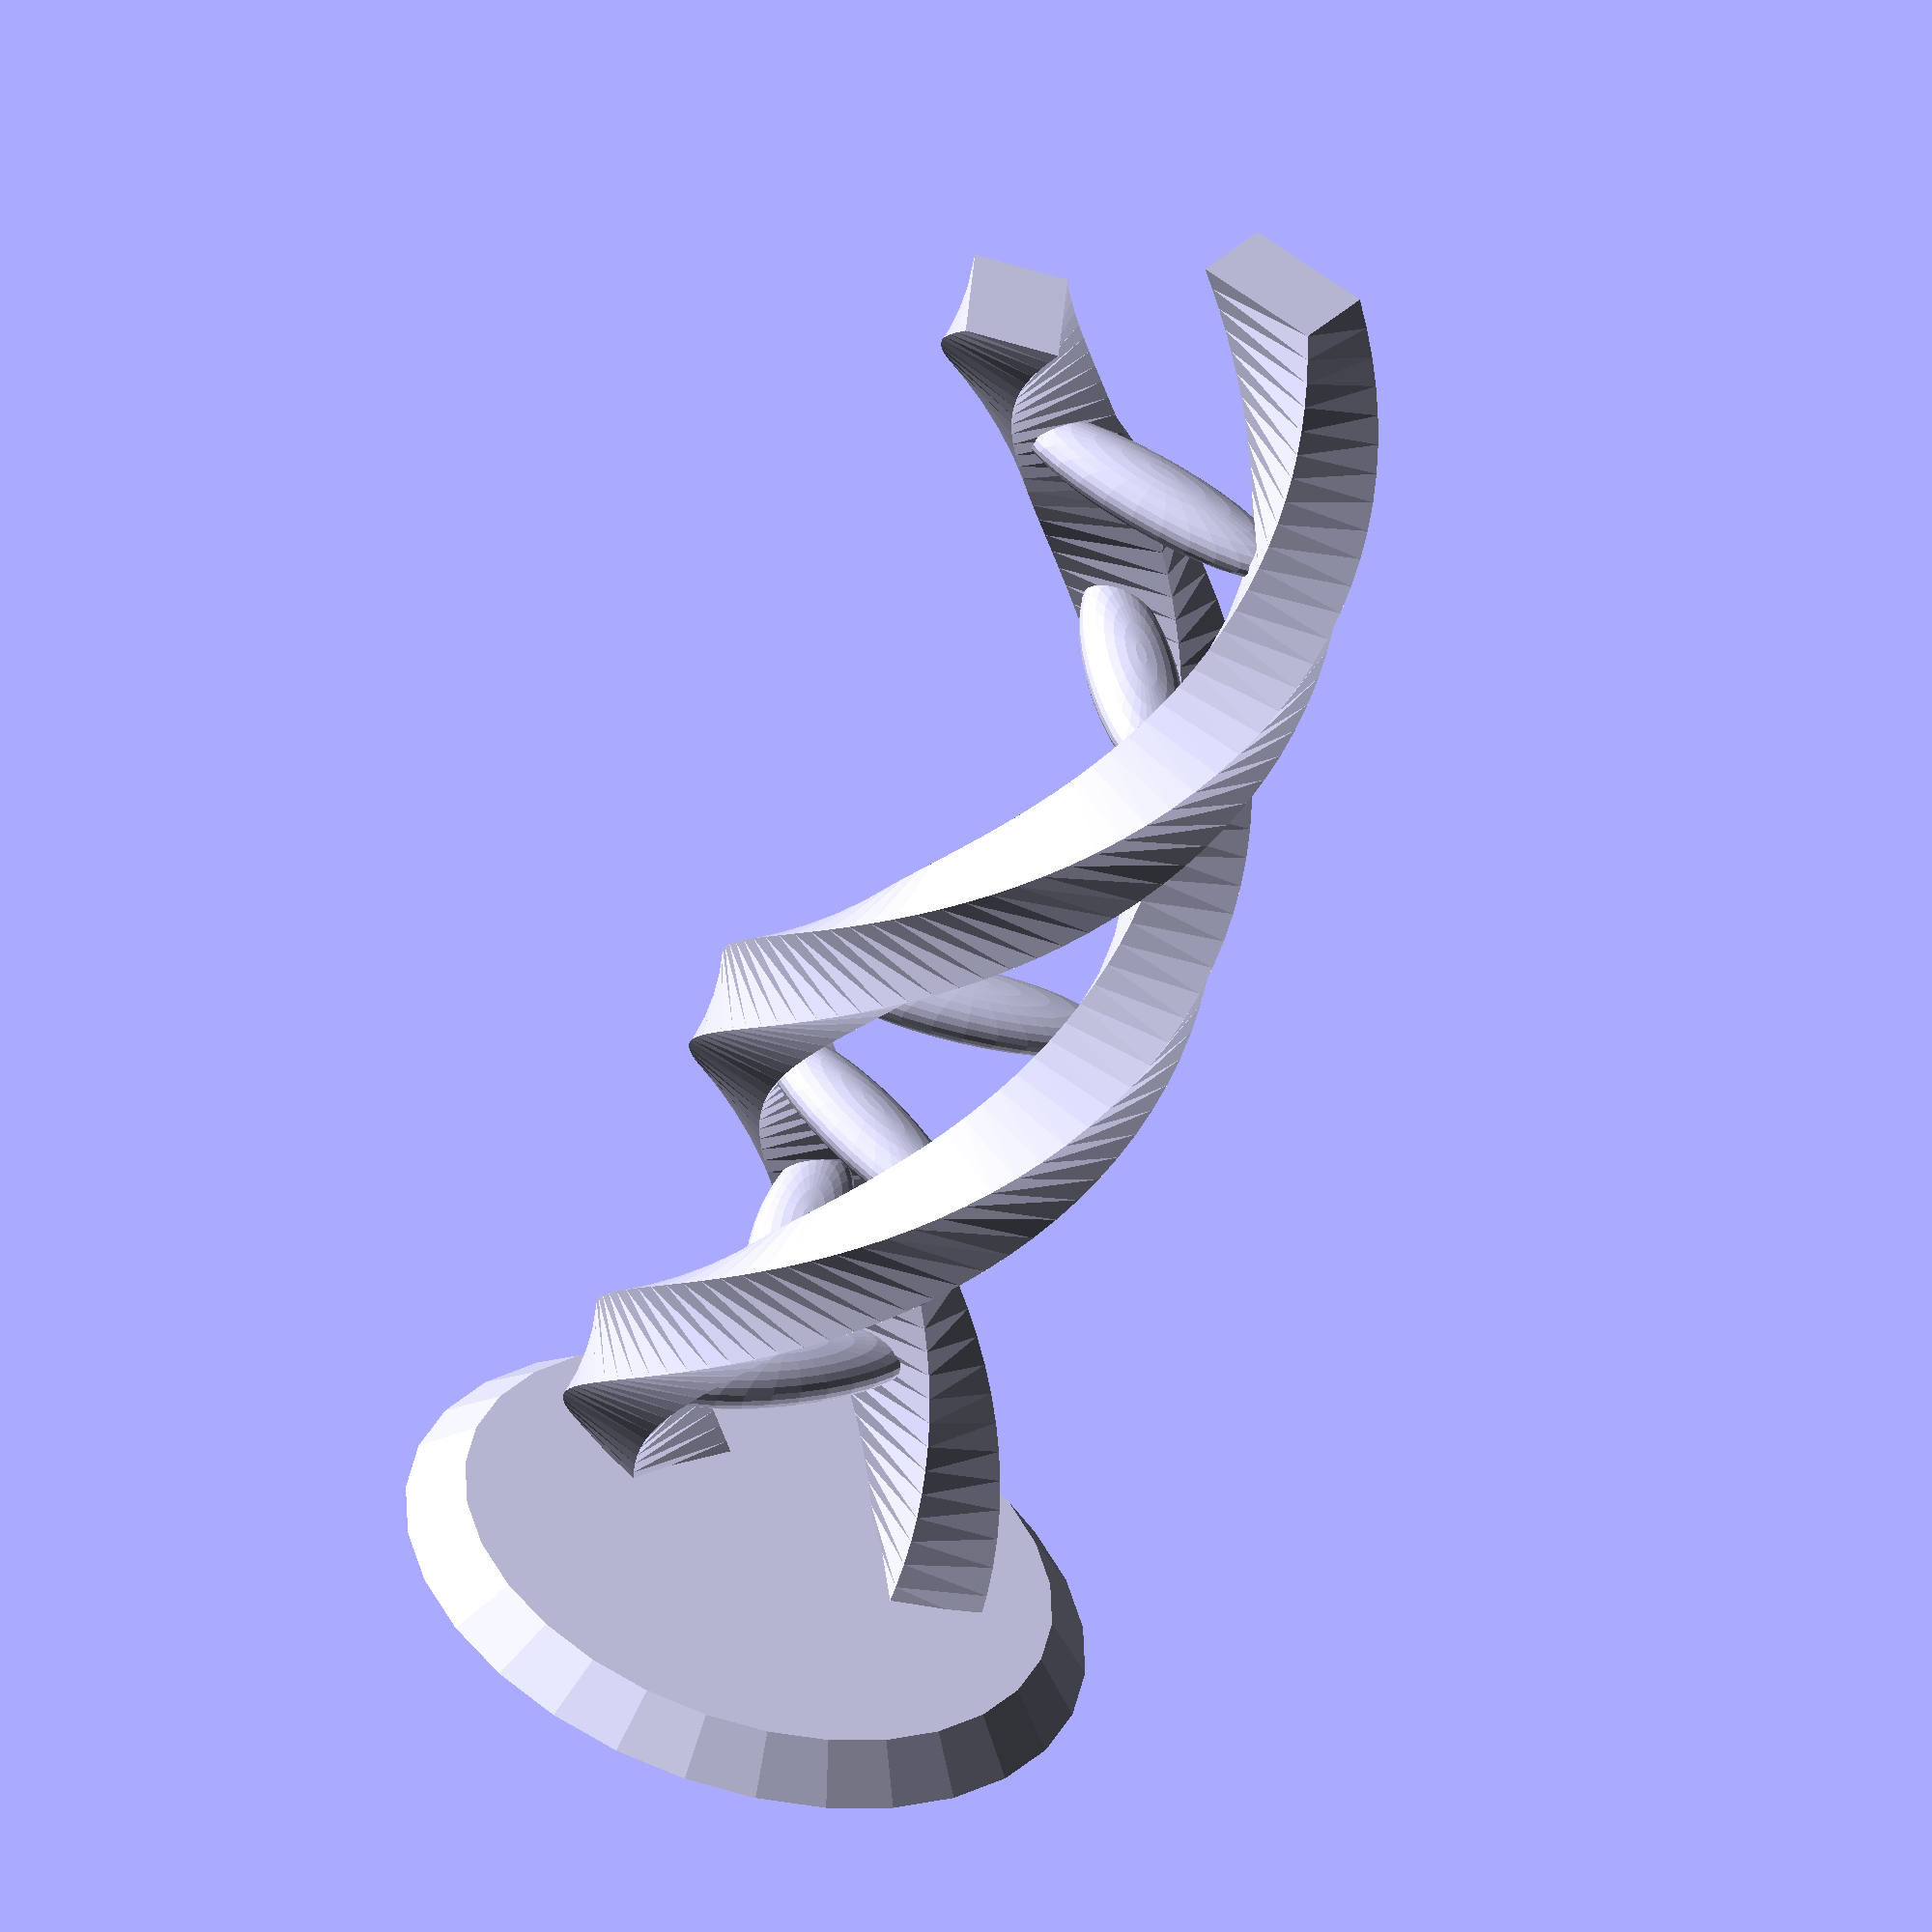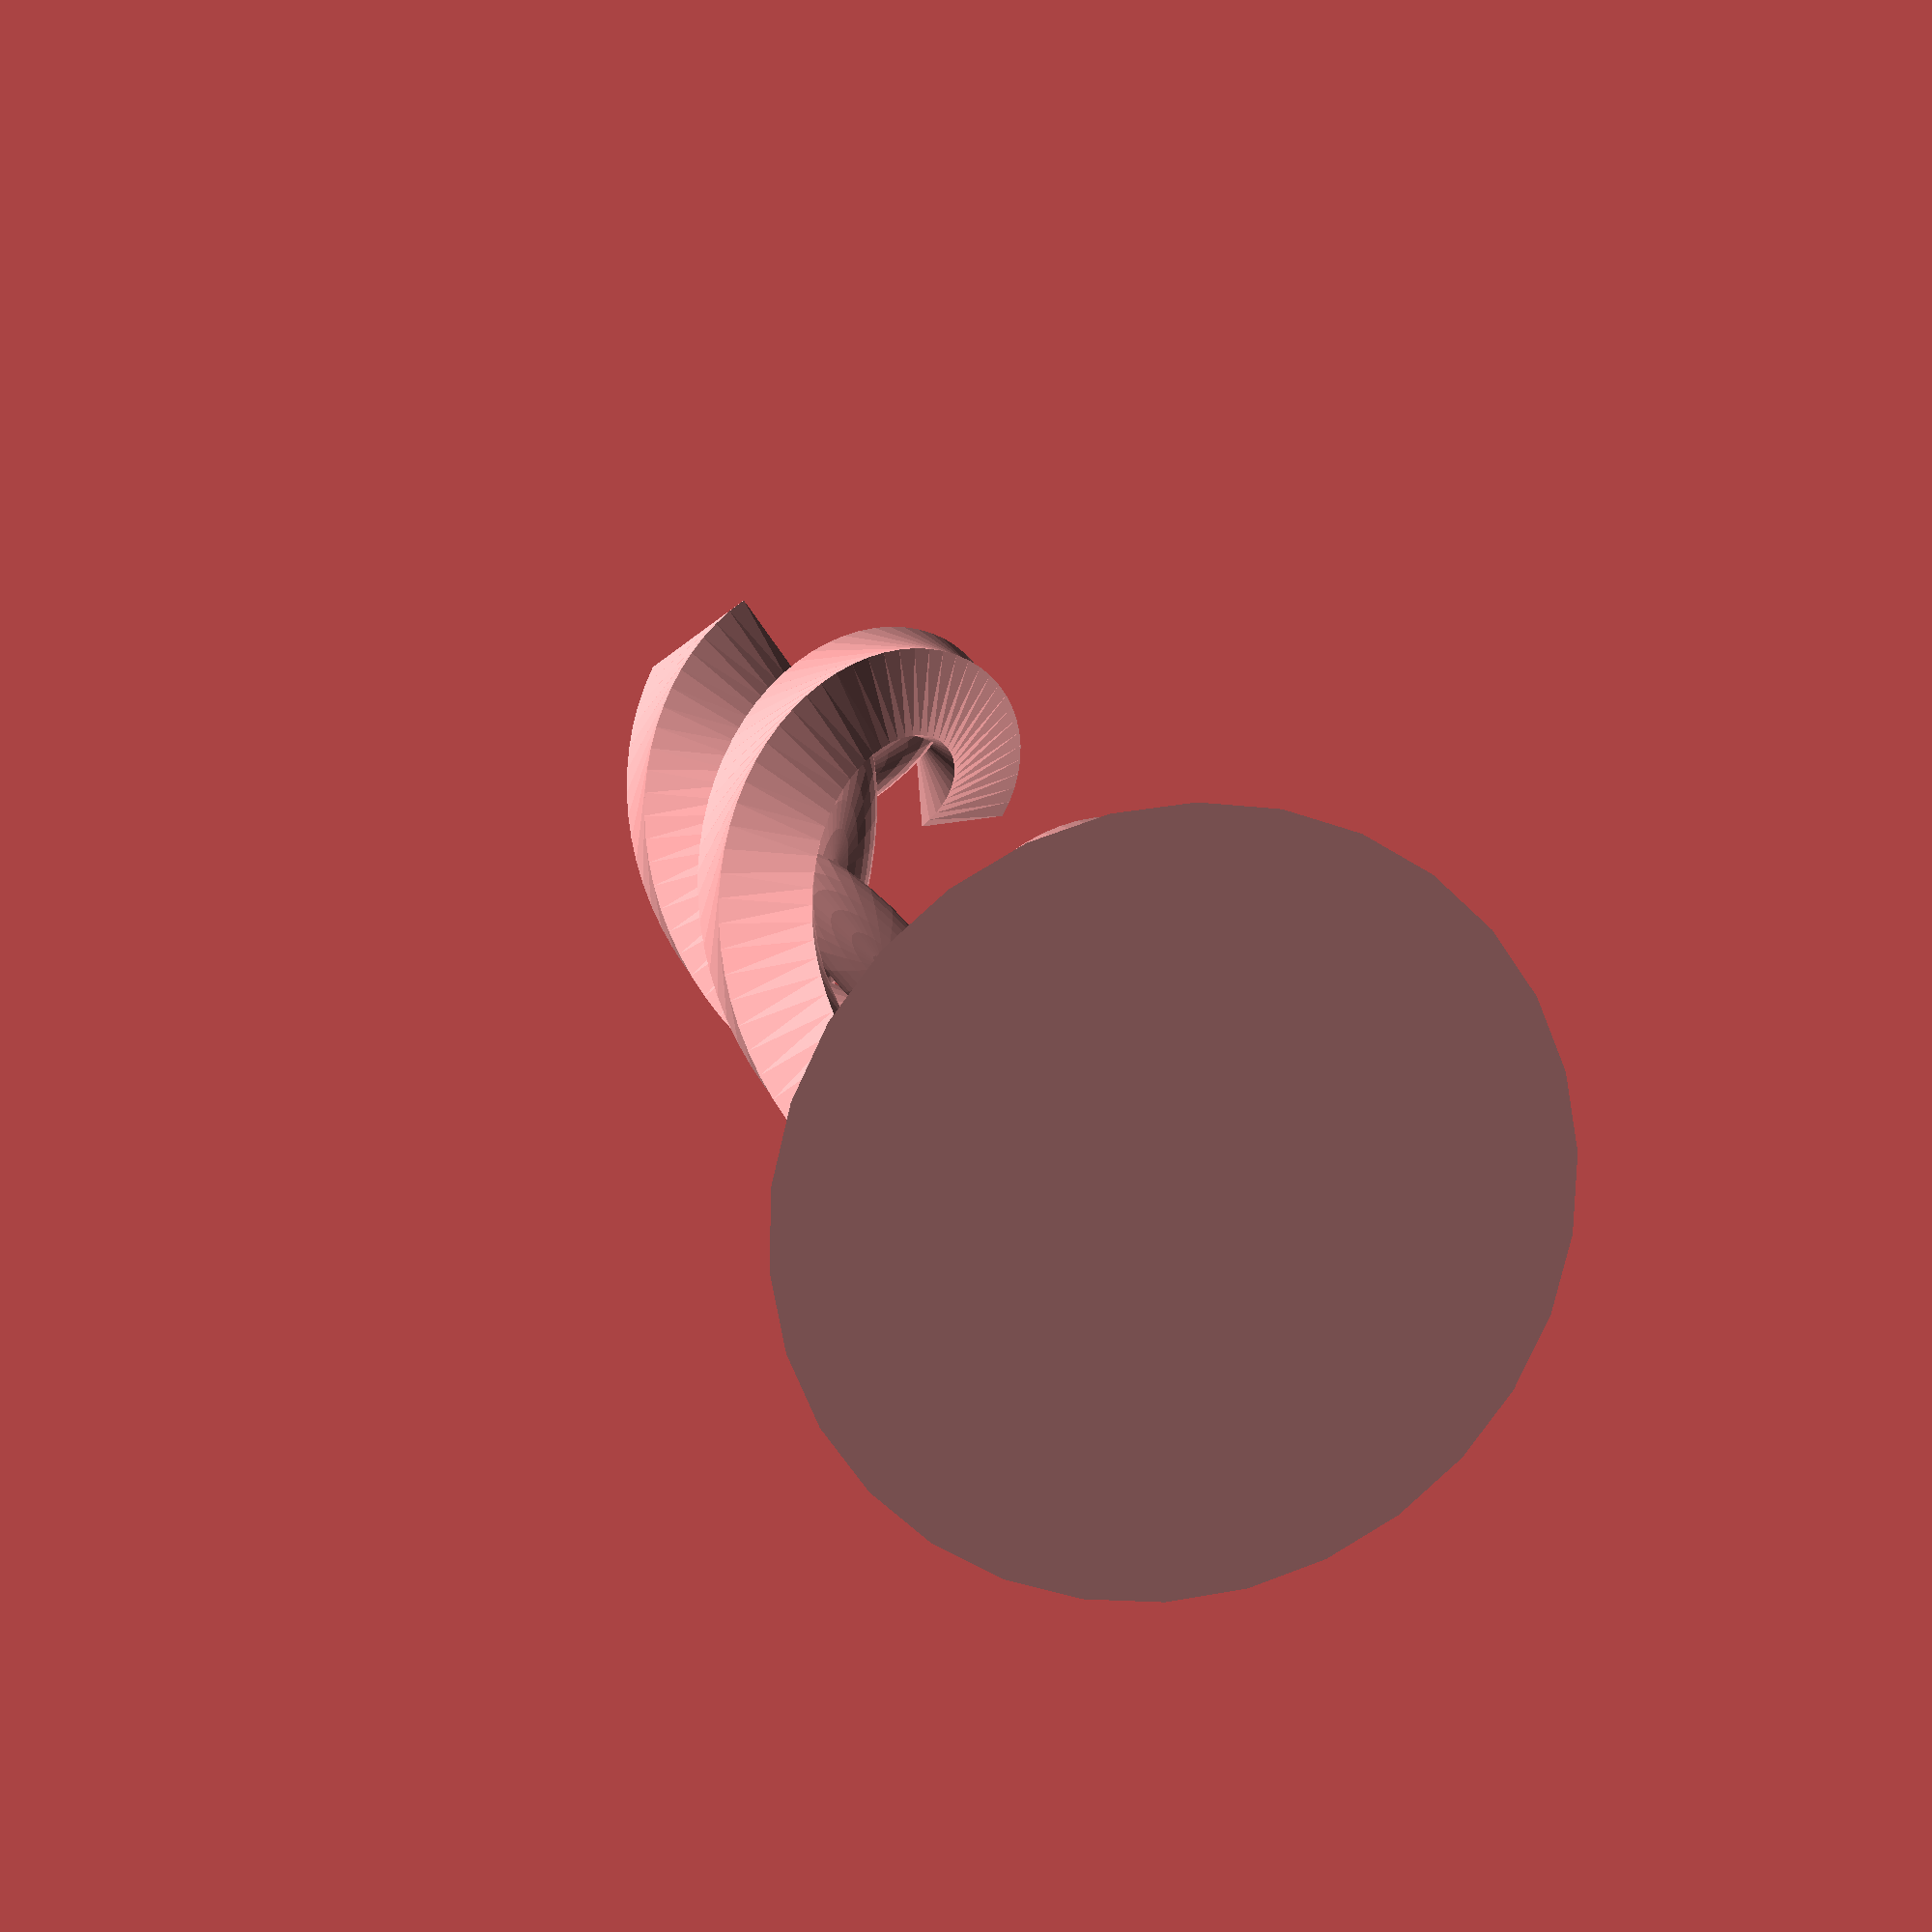
<openscad>
/* DNA Backbone Ornament/Trophy
Created by Cathal Garvey
Twitter: @onetruecathal
Email: cathalgarvey@gmail.com

Licensed under a Creative Commons Attribution, Sharealike License 3.0 Unported.
For information, see: http://creativecommons.org/licenses/by-sa/3.0/

This is a straightforward Double-Helix of DNA embedded in a stand. There are two sorts of bases: cuboid and ovoid.
I have tried to be reasonably accurate to the gross structure of DNA, so that one can easily see the major and minor grooves. It clearly does not resemble the "popular conception" image of DNA, that of a ladder twisted along a straight axis. Real DNA is much cooler.

Use this as an ornament, a trophy or mark of achievement, or a teaching aid, or anything else that takes your fancy.
Just please, please put pictures on Thingiverse when you make one or make a derivative! I love to see my stuff in the wild!
*/

// ===== Parameters =====
TotalHeight = 100; //How tall the whole thing is. This includes the stand.

// Backbone stuff:
BackboneRadius = 5; // How thick the backbone helices are.
SquareBBWidth = 8; // For square BBs, how wide perpendicular to bases
SquareBBDepth = 6; // For square BBs, how deep parallel to bases
BackboneCenterOffset = 11; // How far each backbone is from the center of rotation
BackboneRotationLag = 120; // How far "Behind" is the latter backbone?
BackboneTwist = 4.2; // Degrees of twist per unit height!

// Base stuff:
BaseLength = 20;
BaseWidth = 6;
BaseDepth = 4;
BaseFrequency = 12; // Units of height between each base on the "Ladder"

// Stand stuff:
StandDepth = 3;
StandLowerRadius = 22;
StandUpperRadius = 19;

// ===== Modules =====
module doublehelix()
	{

	linear_extrude(height = TotalHeight, center = false, convexity = 10, twist = BackboneTwist*TotalHeight, $fn = 50)
		translate([BackboneCenterOffset, 0, 0])
			circle(r = BackboneRadius);

	linear_extrude(height = TotalHeight, center = false, convexity = 10, twist = BackboneTwist*TotalHeight, $fn = 50)
		rotate([0, 0, BackboneRotationLag])
			translate([BackboneCenterOffset, 0, 0])
				circle(r = BackboneRadius);

	}

module Squaredoublehelix()
	{

	linear_extrude(height = TotalHeight, center = false, convexity = 10, twist = BackboneTwist*TotalHeight, slices = 80)
		translate([BackboneCenterOffset, 0, 0])
				square([SquareBBDepth,SquareBBWidth],center=true);


	linear_extrude(height = TotalHeight, center = false, convexity = 10, twist = BackboneTwist*TotalHeight, slices= 80)
		rotate([0, 0, BackboneRotationLag])
			translate([BackboneCenterOffset, 0, 0])
				square([SquareBBDepth,SquareBBWidth],center=true);

	}

module CuboidBase(Elevation){
	translate([0,0,Elevation])
		rotate ([0,0, -Elevation * BackboneTwist])
			linear_extrude(height = BaseDepth, center = false, convexity = 5, twist = 0)
				rotate([0, 0, 60])
					translate([5, 0, 0])
						square([BaseWidth, BaseLength],center=true);
}

module OvoidBase(Elevation){
	translate([0,0,Elevation])
		rotate([0,0,-Elevation * BackboneTwist])
			rotate([0, 0, 48])
				translate([4,0,BaseDepth/2])
					scale([BaseWidth/BaseLength,1,BaseDepth/BaseLength])
						sphere(r = BaseLength/2);
}

module Stand(){
	cylinder(StandDepth, StandLowerRadius, StandUpperRadius);
}

module SquareBaseDNA(){
	union(){
	doublehelix();

	for(i = [1 : (TotalHeight/BaseFrequency) -1]){
		CuboidBase(i * BaseFrequency);
	}

	Stand();
}
}

module OvoidBaseDNA(){
	union(){
	doublehelix();

	for(i = [1 : (TotalHeight/BaseFrequency) -1]){
		OvoidBase(i * BaseFrequency);
	}

	Stand();
}
}

module SquareBBOvoidBaseDNA(){
	union(){
	Squaredoublehelix();

	for(i = [1 : (TotalHeight/BaseFrequency) -1]){
		OvoidBase(i * BaseFrequency);
	}

	Stand();
}
}

// ===== Modelling =====
//SquareBaseDNA();
mirror(1,0,0){
	SquareBBOvoidBaseDNA();
}
//OvoidBaseDNA();
</openscad>
<views>
elev=232.5 azim=244.3 roll=195.9 proj=o view=wireframe
elev=344.7 azim=64.4 roll=167.0 proj=p view=solid
</views>
